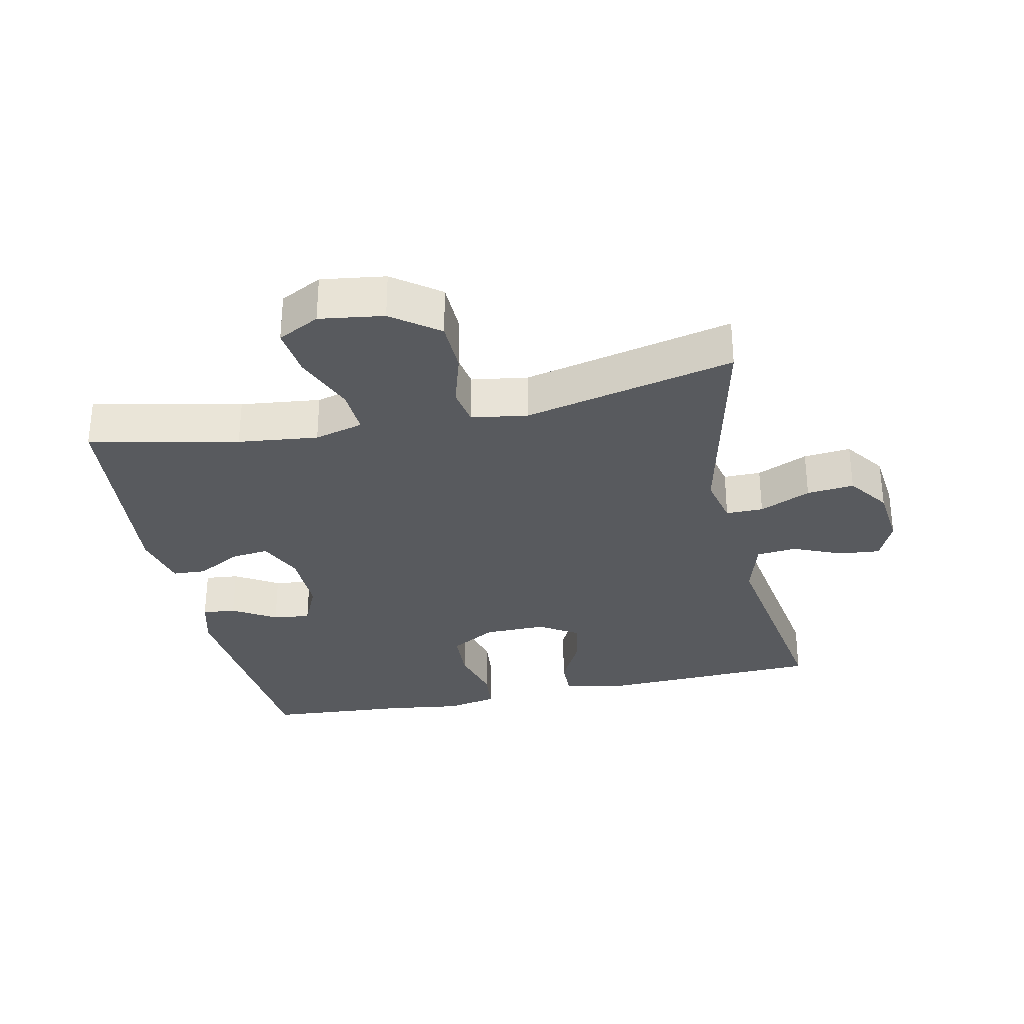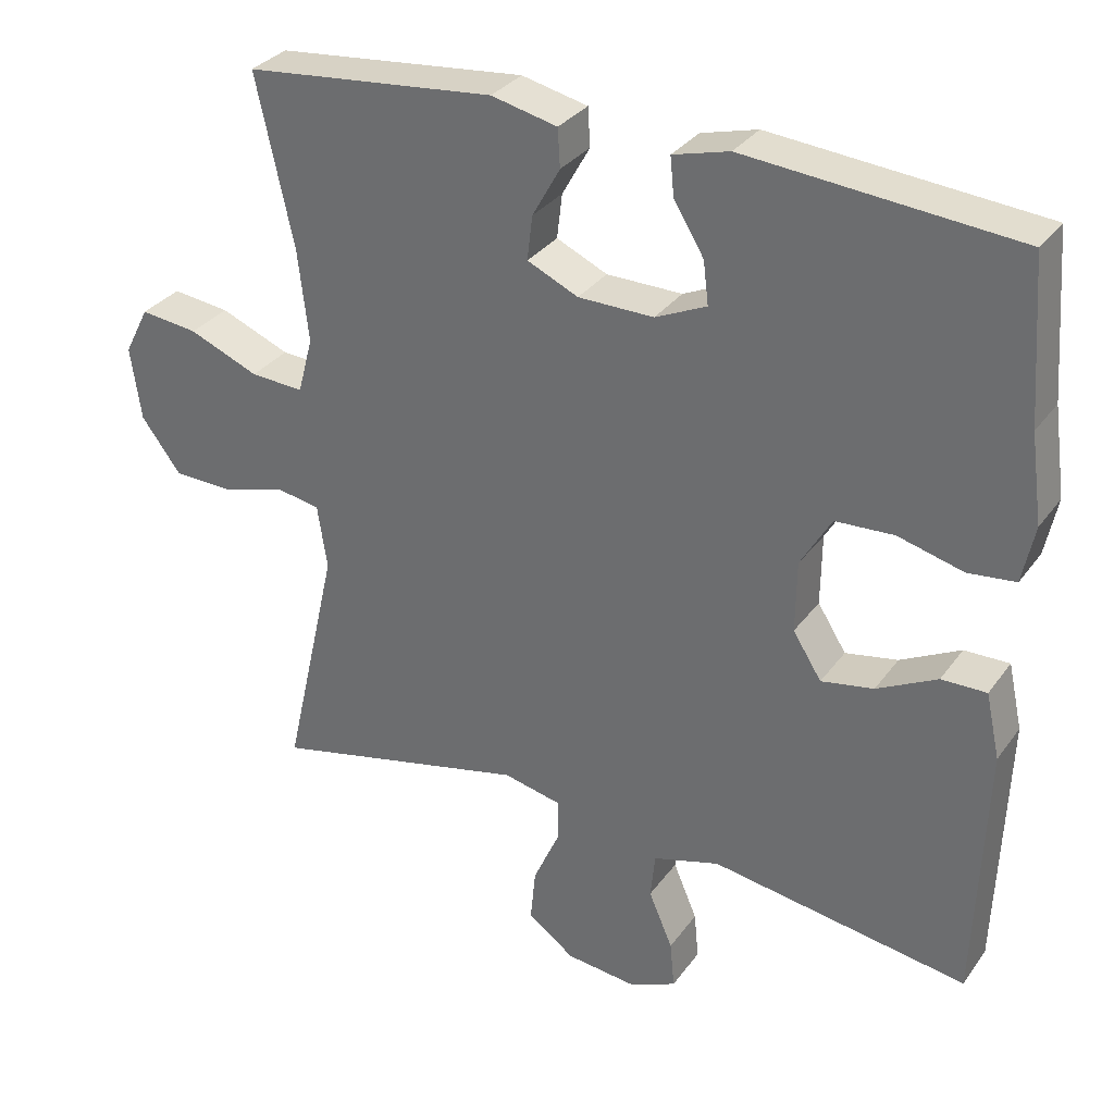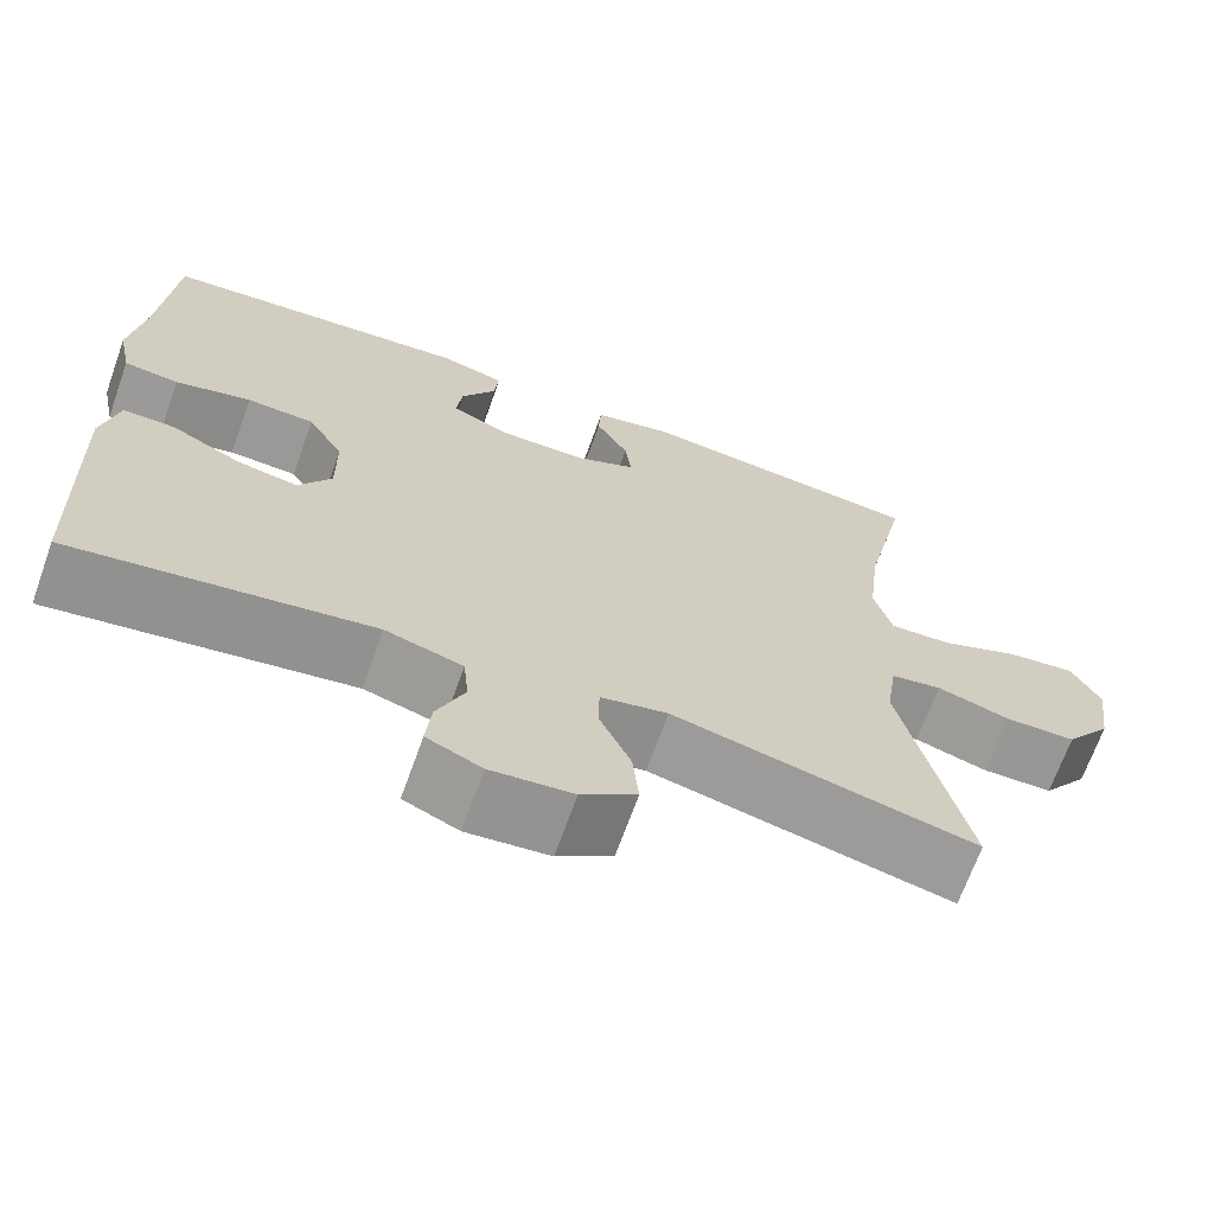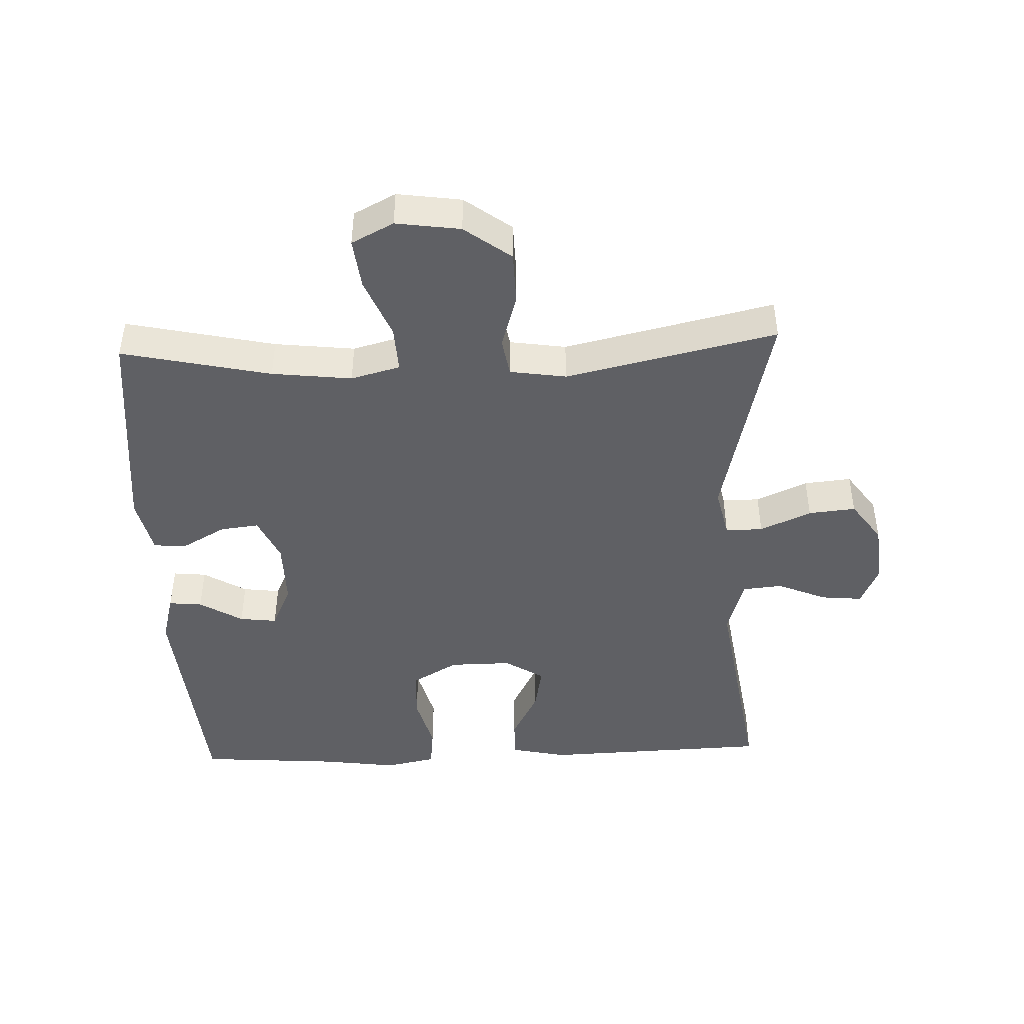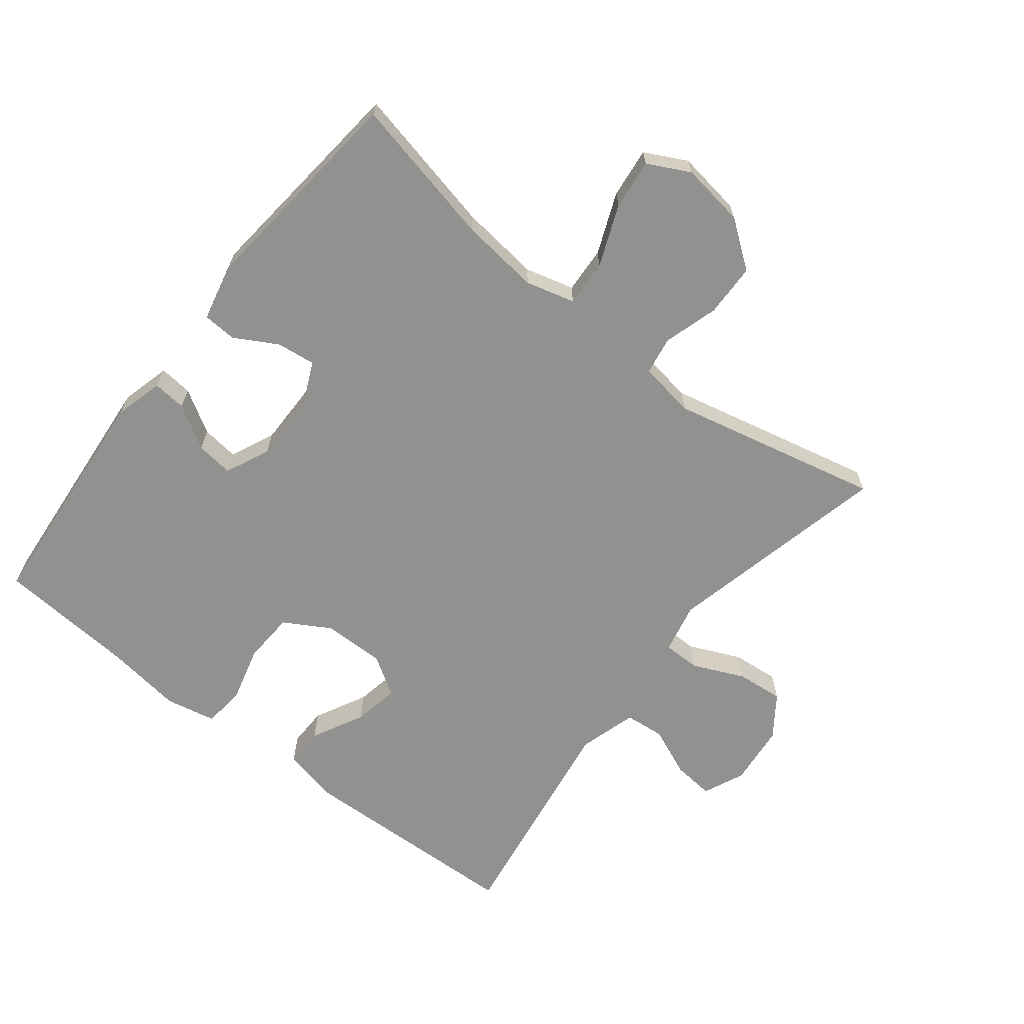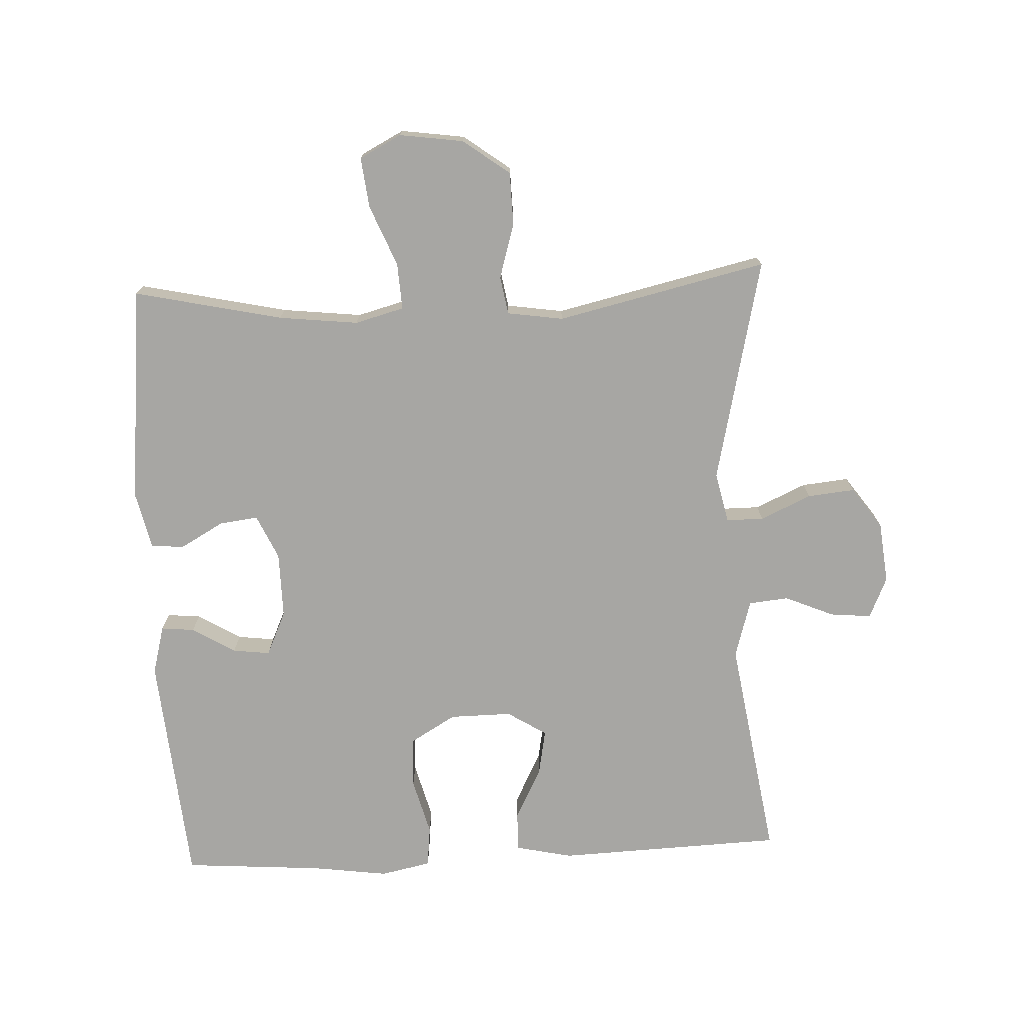
<metadata>
{"format":"obj","ext":"obj","renderer":"f3d","projection":"perspective","resolution":1024,"background":"white","views":[{"elev":-31.1,"azim":102.2,"up":"+Y"},{"elev":31.8,"azim":-150.2,"up":"+Z"},{"elev":-68.4,"azim":-19.7,"up":"+Z"},{"elev":-44.7,"azim":92.2,"up":"+Y"},{"elev":-65.9,"azim":51.8,"up":"+Y"},{"elev":-74.2,"azim":92.7,"up":"+Y"}]}
</metadata>
<code>
v 0.5 0.07 -0.5
v 0.155 0.07 -0.421
v 0.078 0.07 -0.438
v 0.078 0.07 -0.495
v 0.113 0.07 -0.573
v 0.12 0.07 -0.645
v 0.057 0.07 -0.69
v -0.037 0.07 -0.7
v -0.1 0.07 -0.672
v -0.094 0.07 -0.609
v -0.062 0.07 -0.534
v -0.068 0.07 -0.473
v -0.157 0.07 -0.447
v -0.5 0.07 -0.5
v -0.513 0.07 -0.153
v -0.494 0.07 -0.066
v -0.434 0.07 -0.067
v -0.354 0.07 -0.108
v -0.284 0.07 -0.121
v -0.246 0.07 -0.061
v -0.247 0.07 0.034
v -0.288 0.07 0.104
v -0.366 0.07 0.108
v -0.453 0.07 0.085
v -0.516 0.07 0.092
v -0.532 0.07 0.169
v -0.516 0.07 0.286
v -0.5 0.07 0.5
v -0.141 0.07 0.531
v -0.066 0.07 0.511
v -0.071 0.07 0.46
v -0.111 0.07 0.394
v -0.118 0.07 0.337
v -0.05 0.07 0.306
v 0.051 0.07 0.307
v 0.119 0.07 0.338
v 0.112 0.07 0.397
v 0.075 0.07 0.463
v 0.078 0.07 0.514
v 0.166 0.07 0.534
v 0.5 0.07 0.5
v 0.45 0.07 0.273
v 0.436 0.07 0.151
v 0.456 0.07 0.076
v 0.527 0.07 0.08
v 0.62 0.07 0.118
v 0.697 0.07 0.127
v 0.73 0.07 0.063
v 0.716 0.07 -0.035
v 0.663 0.07 -0.106
v 0.582 0.07 -0.108
v 0.498 0.07 -0.083
v 0.44 0.07 -0.093
v 0.427 0.07 -0.179
v 0.5 0 -0.5
v 0.155 0 -0.421
v 0.078 0 -0.438
v 0.078 0 -0.495
v 0.113 0 -0.573
v 0.12 0 -0.645
v 0.057 0 -0.69
v -0.037 0 -0.7
v -0.1 0 -0.672
v -0.094 0 -0.609
v -0.062 0 -0.534
v -0.068 0 -0.473
v -0.157 0 -0.447
v -0.5 0 -0.5
v -0.513 0 -0.153
v -0.494 0 -0.066
v -0.434 0 -0.067
v -0.354 0 -0.108
v -0.284 0 -0.121
v -0.246 0 -0.061
v -0.247 0 0.034
v -0.288 0 0.104
v -0.366 0 0.108
v -0.453 0 0.085
v -0.516 0 0.092
v -0.532 0 0.169
v -0.516 0 0.286
v -0.5 0 0.5
v -0.141 0 0.531
v -0.066 0 0.511
v -0.071 0 0.46
v -0.111 0 0.394
v -0.118 0 0.337
v -0.05 0 0.306
v 0.051 0 0.307
v 0.119 0 0.338
v 0.112 0 0.397
v 0.075 0 0.463
v 0.078 0 0.514
v 0.166 0 0.534
v 0.5 0 0.5
v 0.45 0 0.273
v 0.436 0 0.151
v 0.456 0 0.076
v 0.527 0 0.08
v 0.62 0 0.118
v 0.697 0 0.127
v 0.73 0 0.063
v 0.716 0 -0.035
v 0.663 0 -0.106
v 0.582 0 -0.108
v 0.498 0 -0.083
v 0.44 0 -0.093
v 0.427 0 -0.179
f 49 50 51 52
f 49 52 53
f 48 49 53
f 45 46 47 48
f 44 45 48 53
f 43 44 53 54
f 39 40 41 42
f 37 38 39 42
f 36 37 42 43
f 35 36 43 54
f 29 30 31 32
f 27 28 29 32
f 27 32 33
f 26 27 33 34
f 23 24 25 26
f 22 23 26 34
f 15 16 17 18
f 13 14 15 18
f 12 13 18 19
f 8 9 10 11
f 8 11 12
f 7 8 12
f 4 5 6 7
f 3 4 7 12
f 35 54 1 2
f 21 22 34 35
f 20 21 35 2
f 3 12 19 20
f 2 3 20
f 106 105 104 103
f 107 106 103
f 107 103 102
f 102 101 100 99
f 107 102 99 98
f 108 107 98 97
f 96 95 94 93
f 96 93 92 91
f 97 96 91 90
f 108 97 90 89
f 86 85 84 83
f 86 83 82 81
f 87 86 81
f 88 87 81 80
f 80 79 78 77
f 88 80 77 76
f 72 71 70 69
f 72 69 68 67
f 73 72 67 66
f 65 64 63 62
f 66 65 62
f 66 62 61
f 61 60 59 58
f 66 61 58 57
f 56 55 108 89
f 89 88 76 75
f 56 89 75 74
f 74 73 66 57
f 74 57 56
f 1 55 56 2
f 2 56 57 3
f 3 57 58 4
f 4 58 59 5
f 5 59 60 6
f 6 60 61 7
f 7 61 62 8
f 8 62 63 9
f 9 63 64 10
f 10 64 65 11
f 11 65 66 12
f 12 66 67 13
f 13 67 68 14
f 14 68 69 15
f 15 69 70 16
f 16 70 71 17
f 17 71 72 18
f 18 72 73 19
f 19 73 74 20
f 20 74 75 21
f 21 75 76 22
f 22 76 77 23
f 23 77 78 24
f 24 78 79 25
f 25 79 80 26
f 26 80 81 27
f 27 81 82 28
f 28 82 83 29
f 29 83 84 30
f 30 84 85 31
f 31 85 86 32
f 32 86 87 33
f 33 87 88 34
f 34 88 89 35
f 35 89 90 36
f 36 90 91 37
f 37 91 92 38
f 38 92 93 39
f 39 93 94 40
f 40 94 95 41
f 41 95 96 42
f 42 96 97 43
f 43 97 98 44
f 44 98 99 45
f 45 99 100 46
f 46 100 101 47
f 47 101 102 48
f 48 102 103 49
f 49 103 104 50
f 50 104 105 51
f 51 105 106 52
f 52 106 107 53
f 53 107 108 54
f 54 108 55 1

</code>
